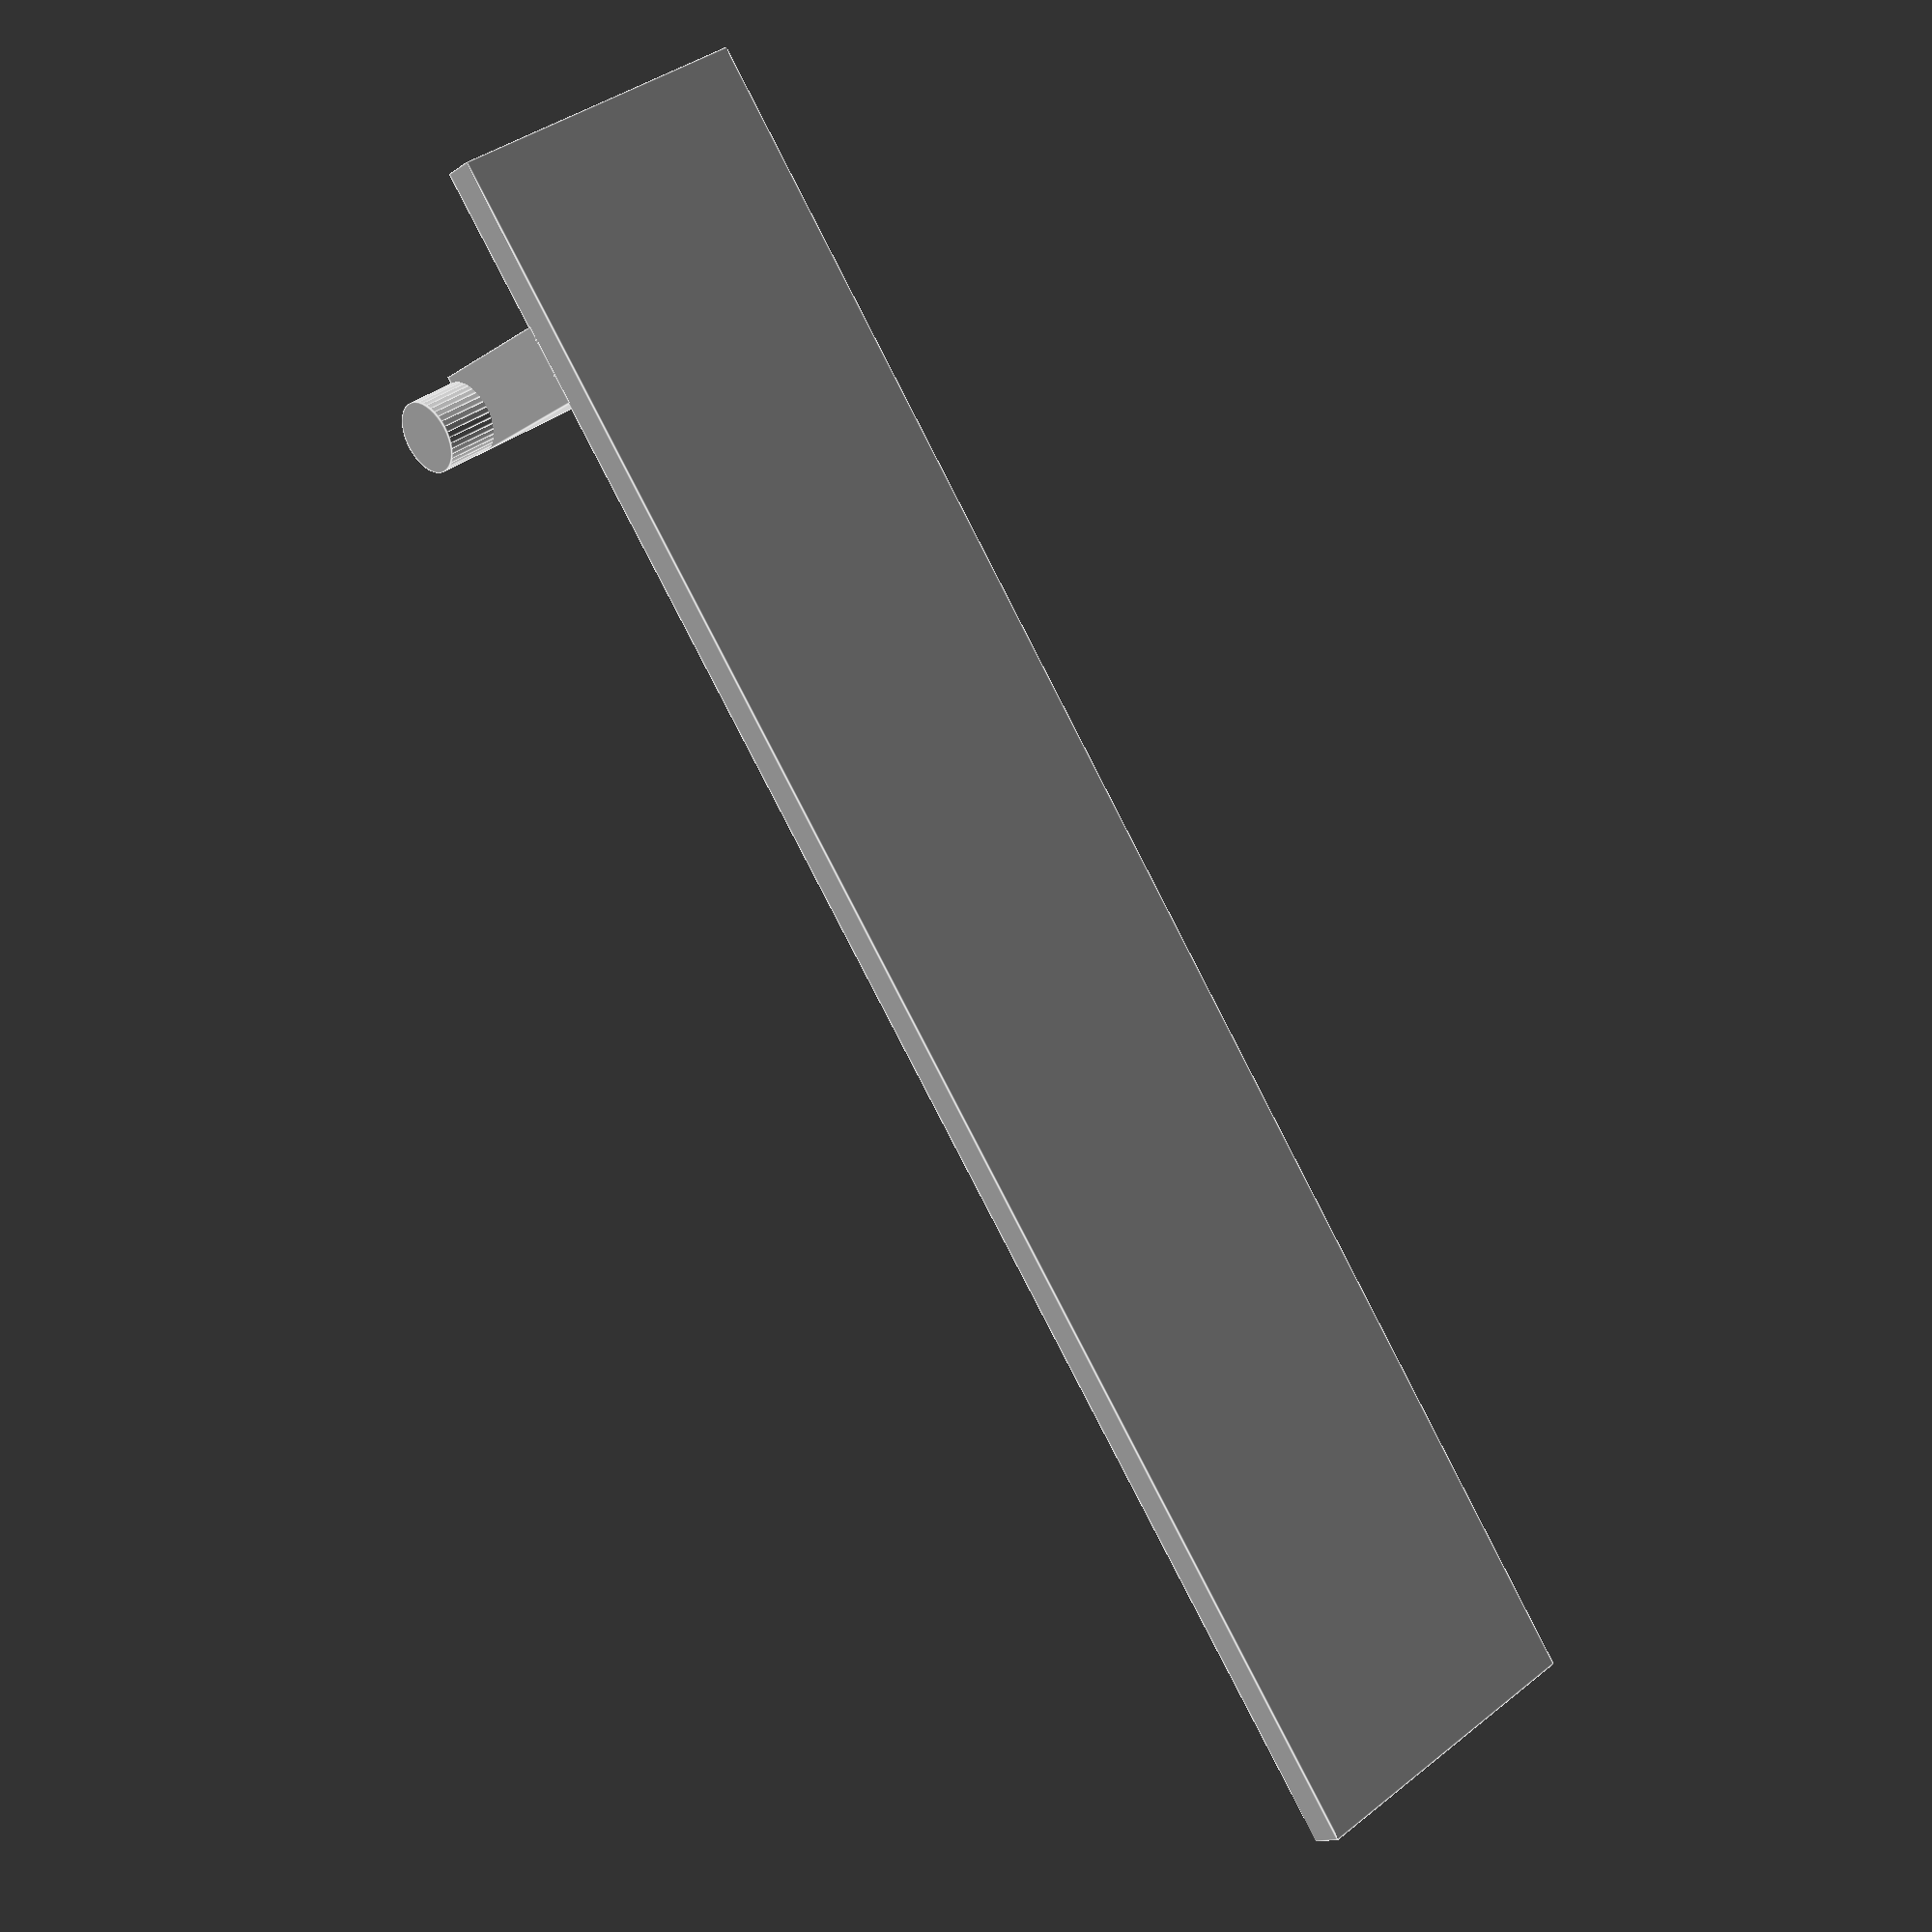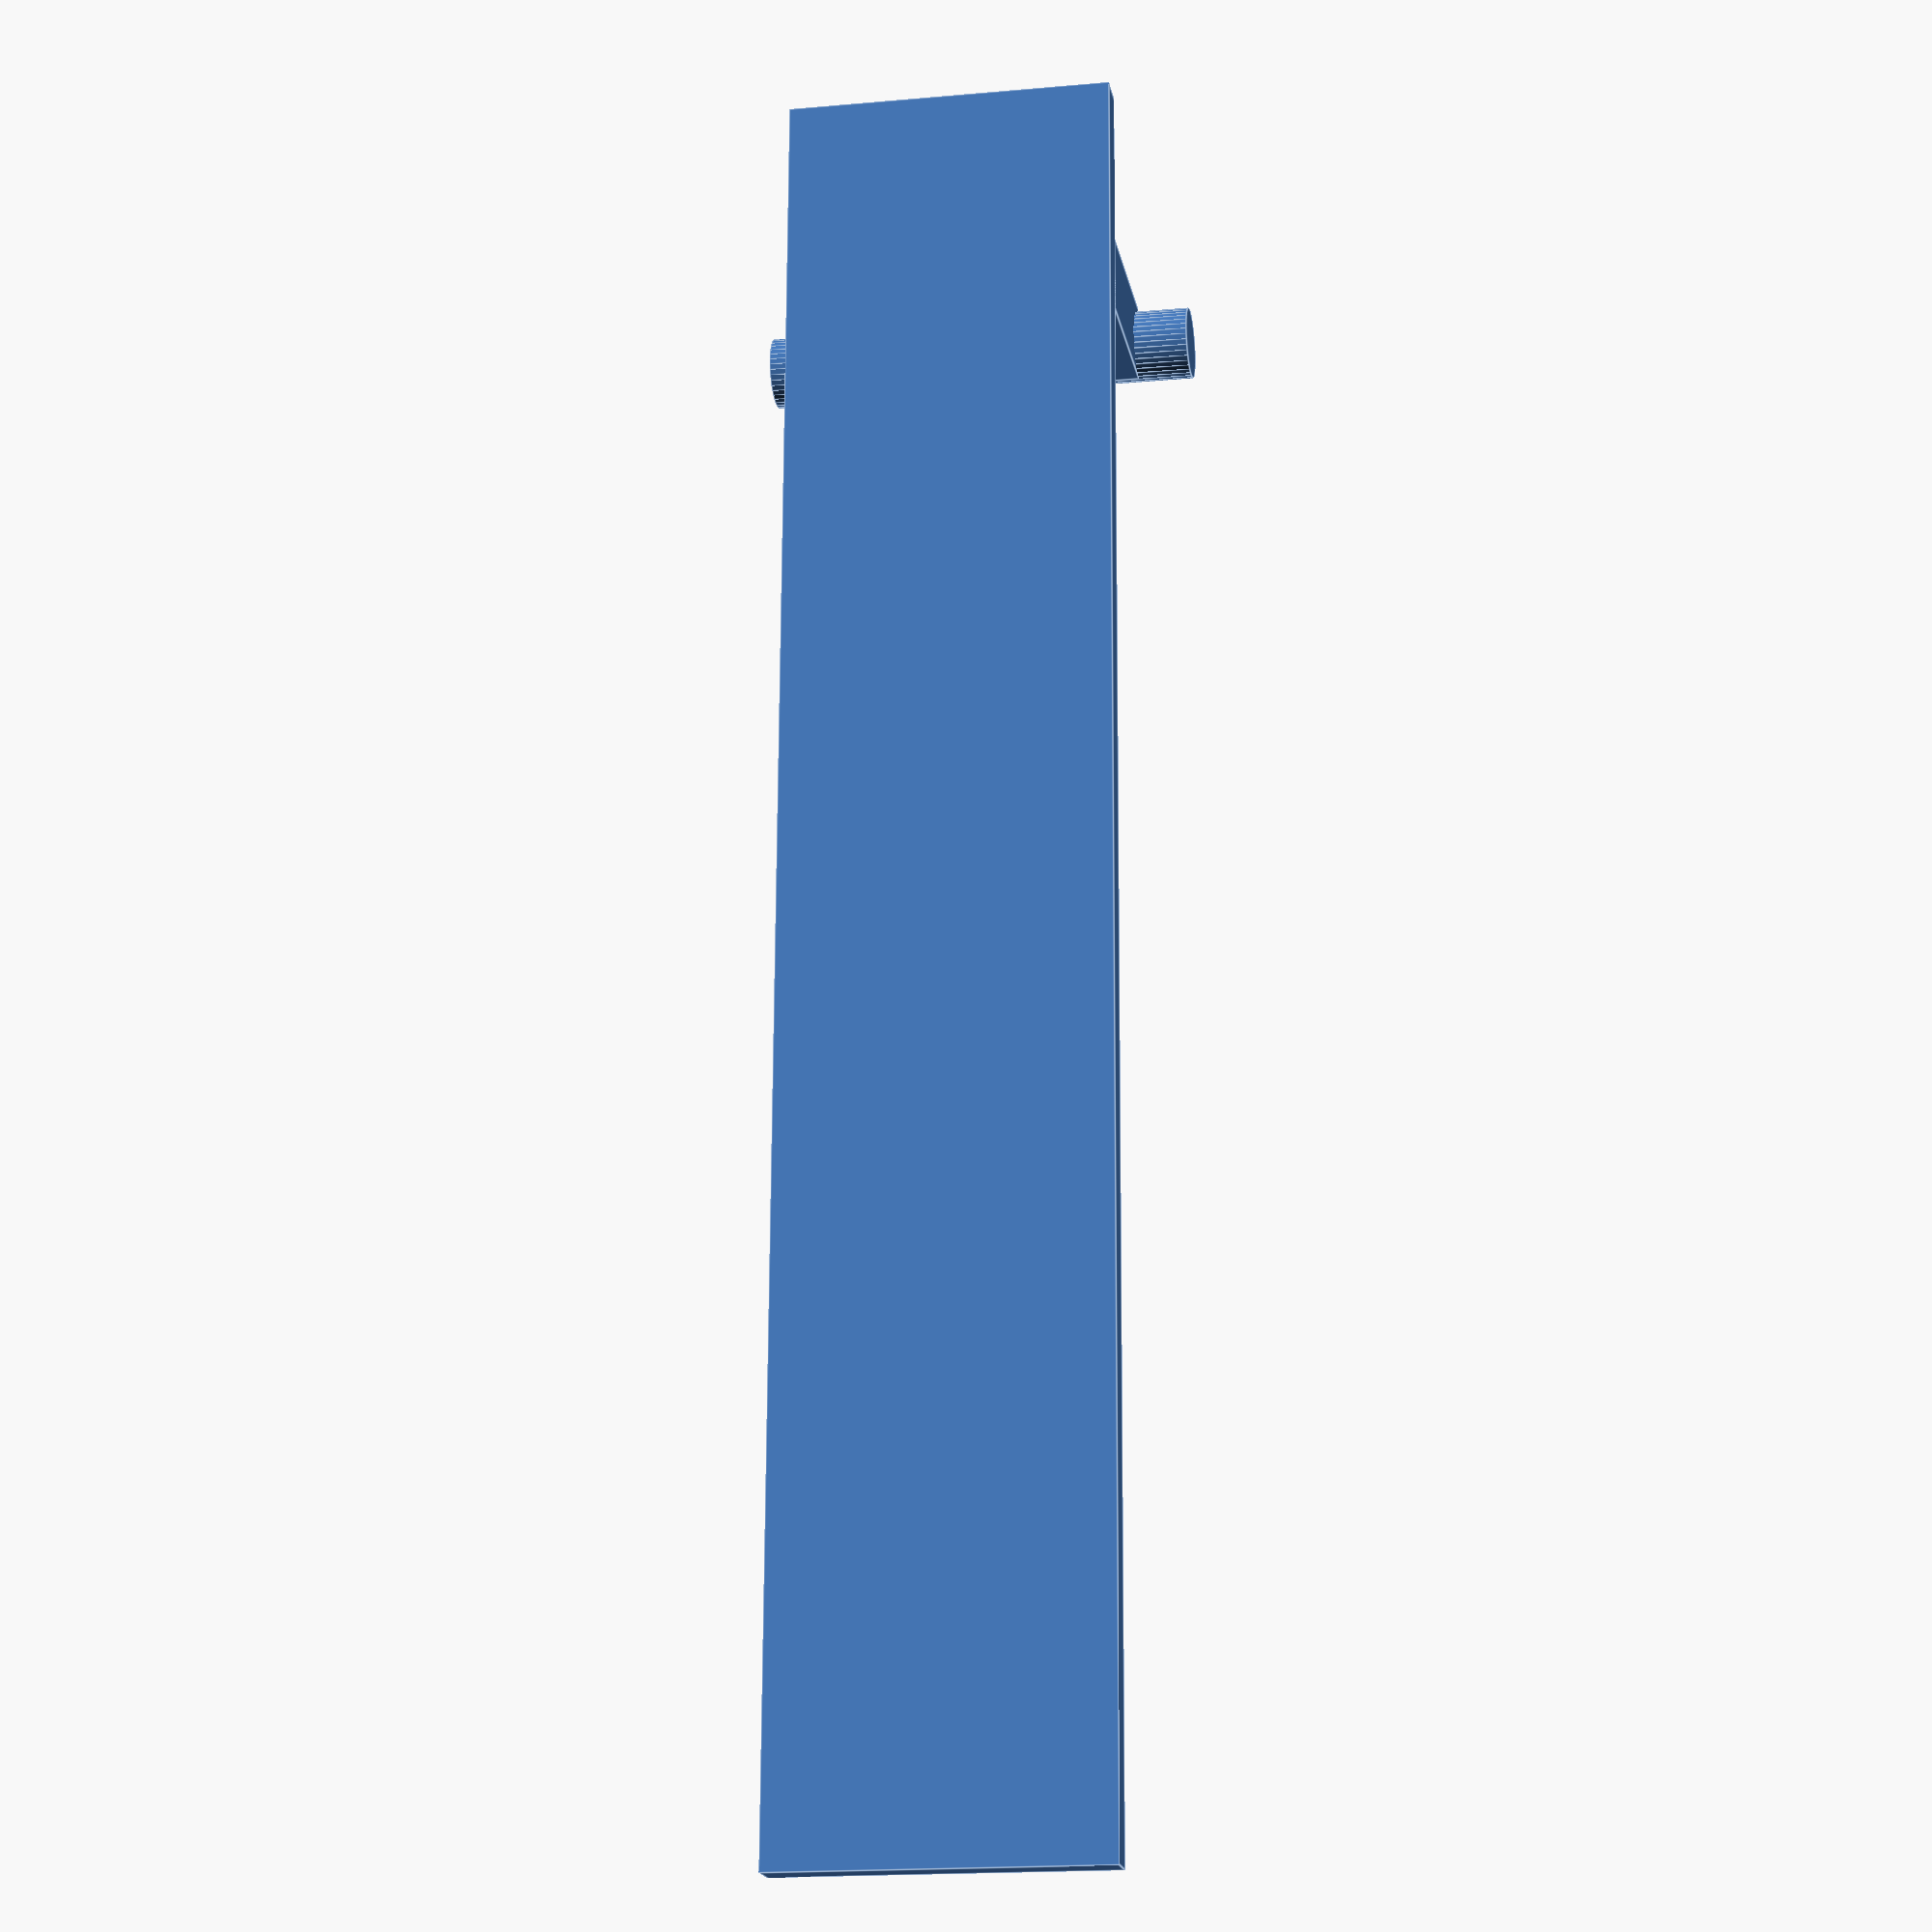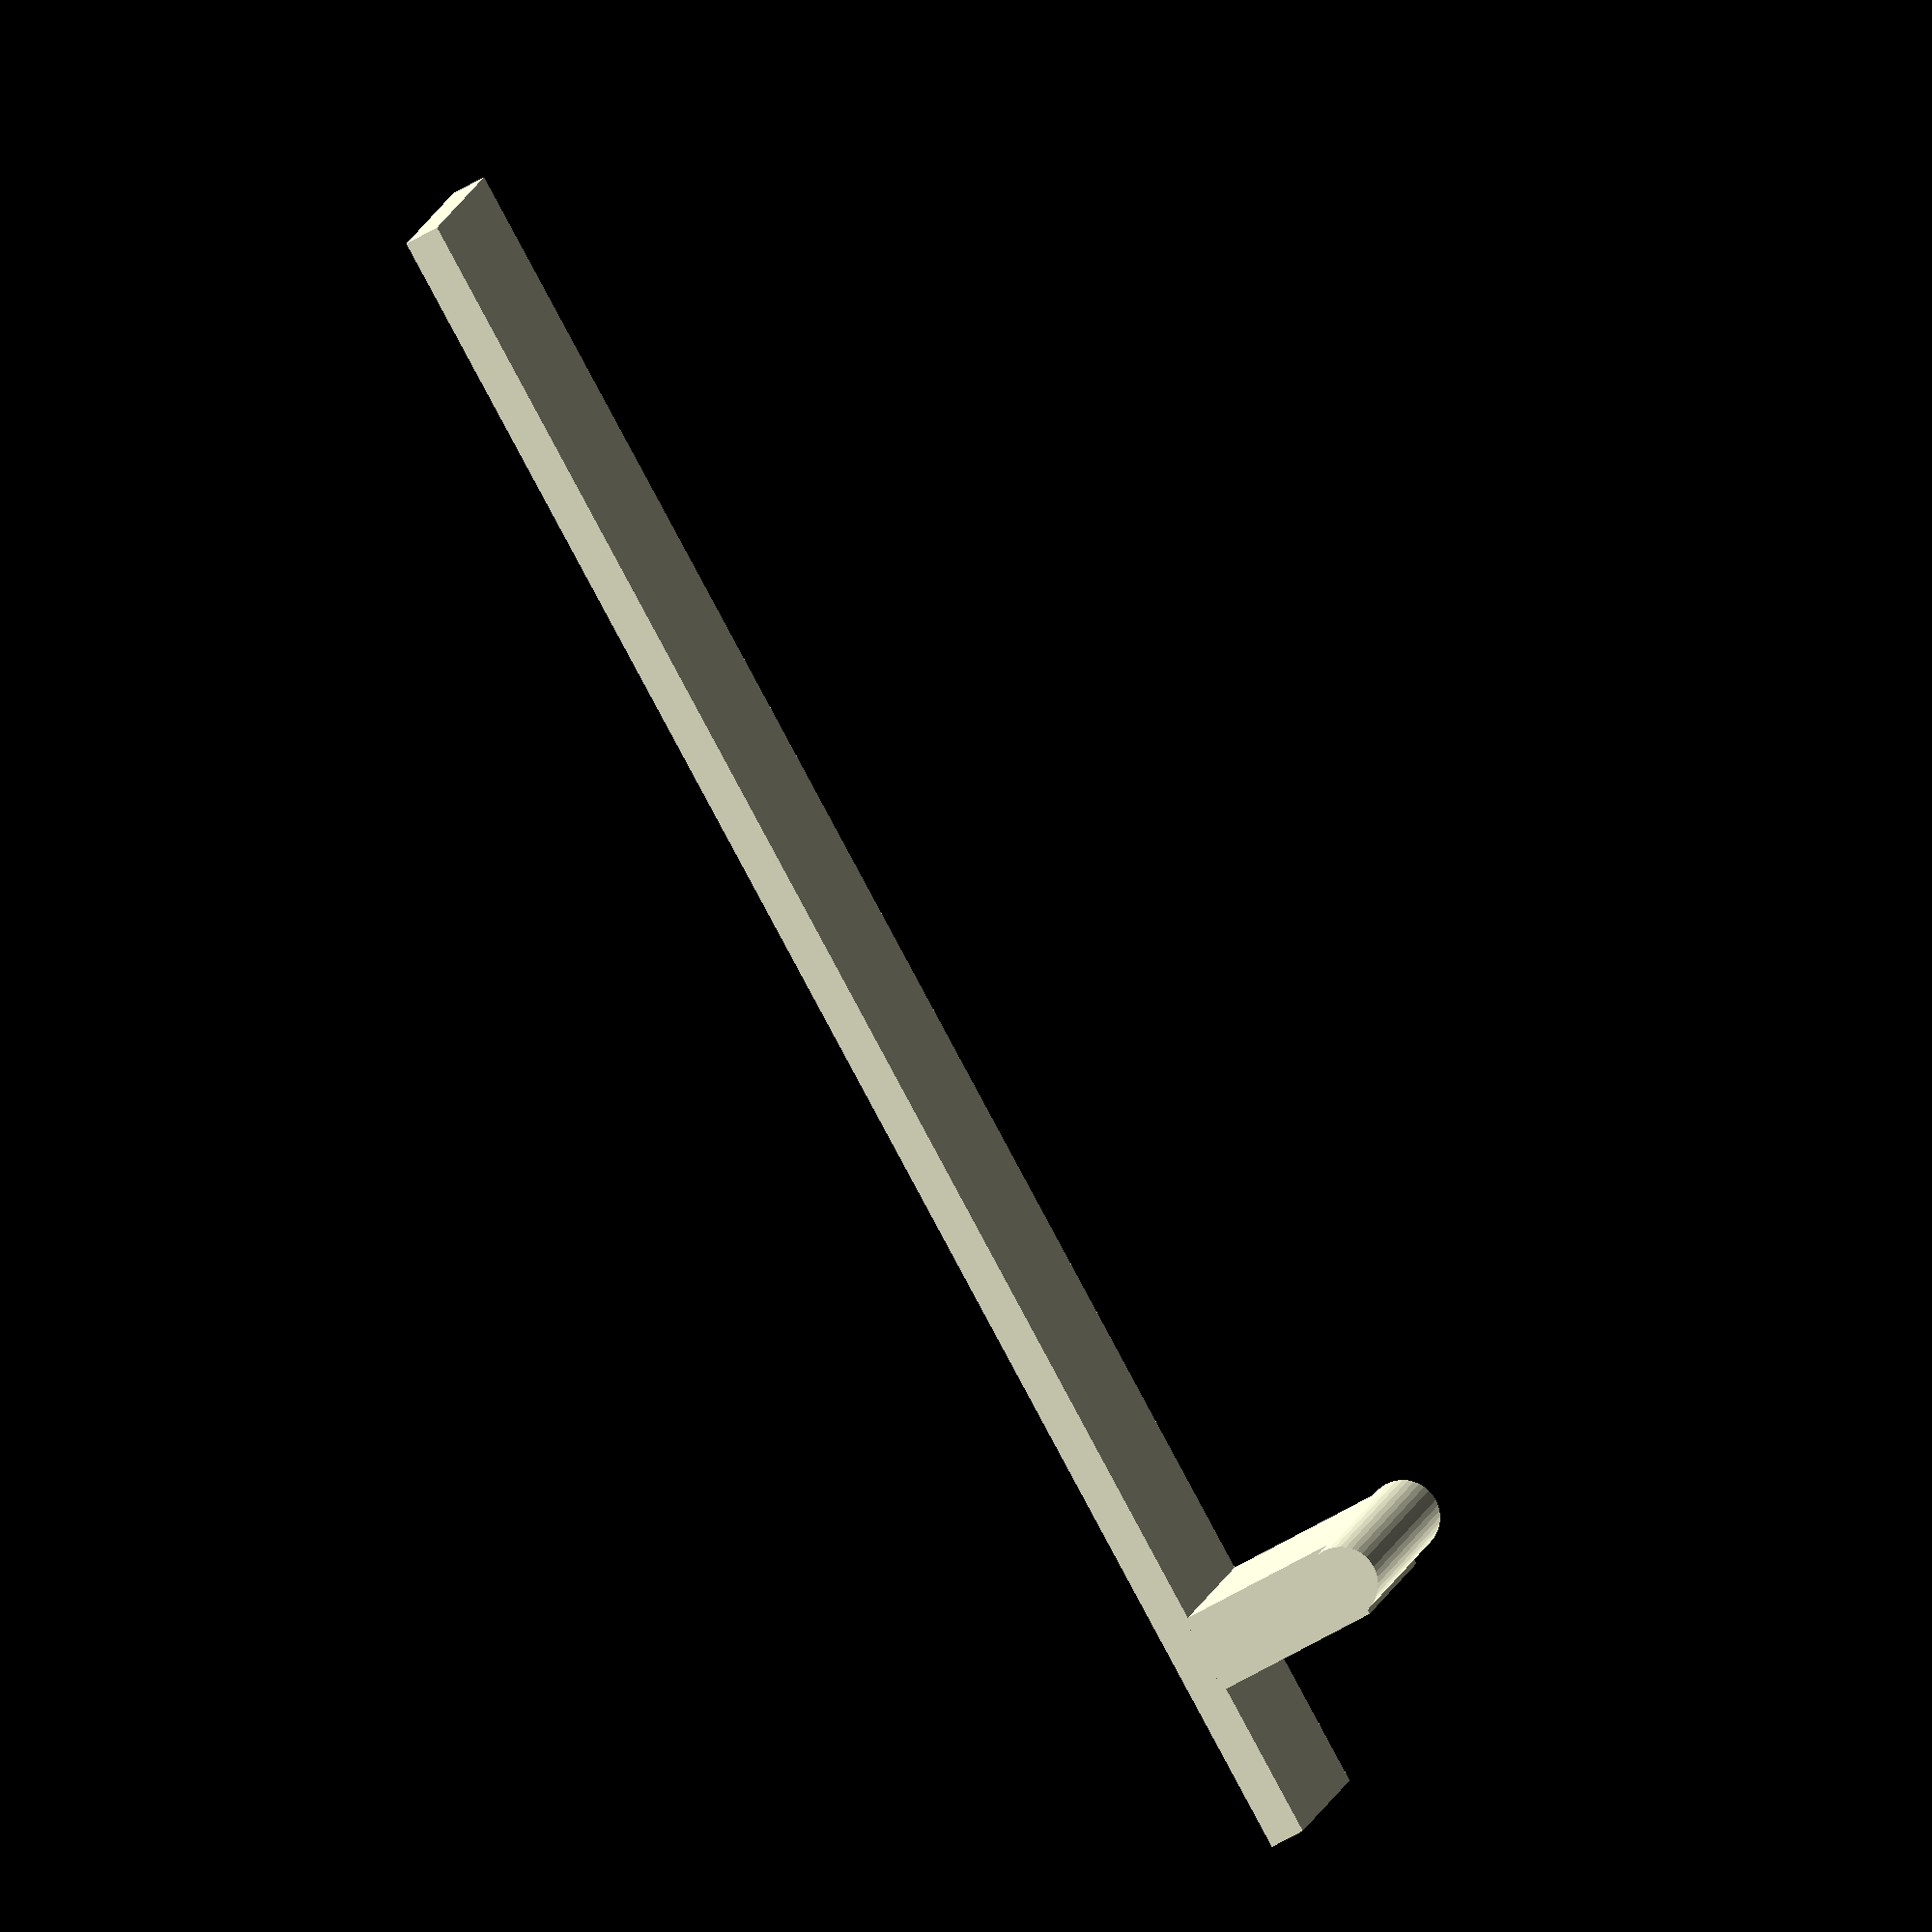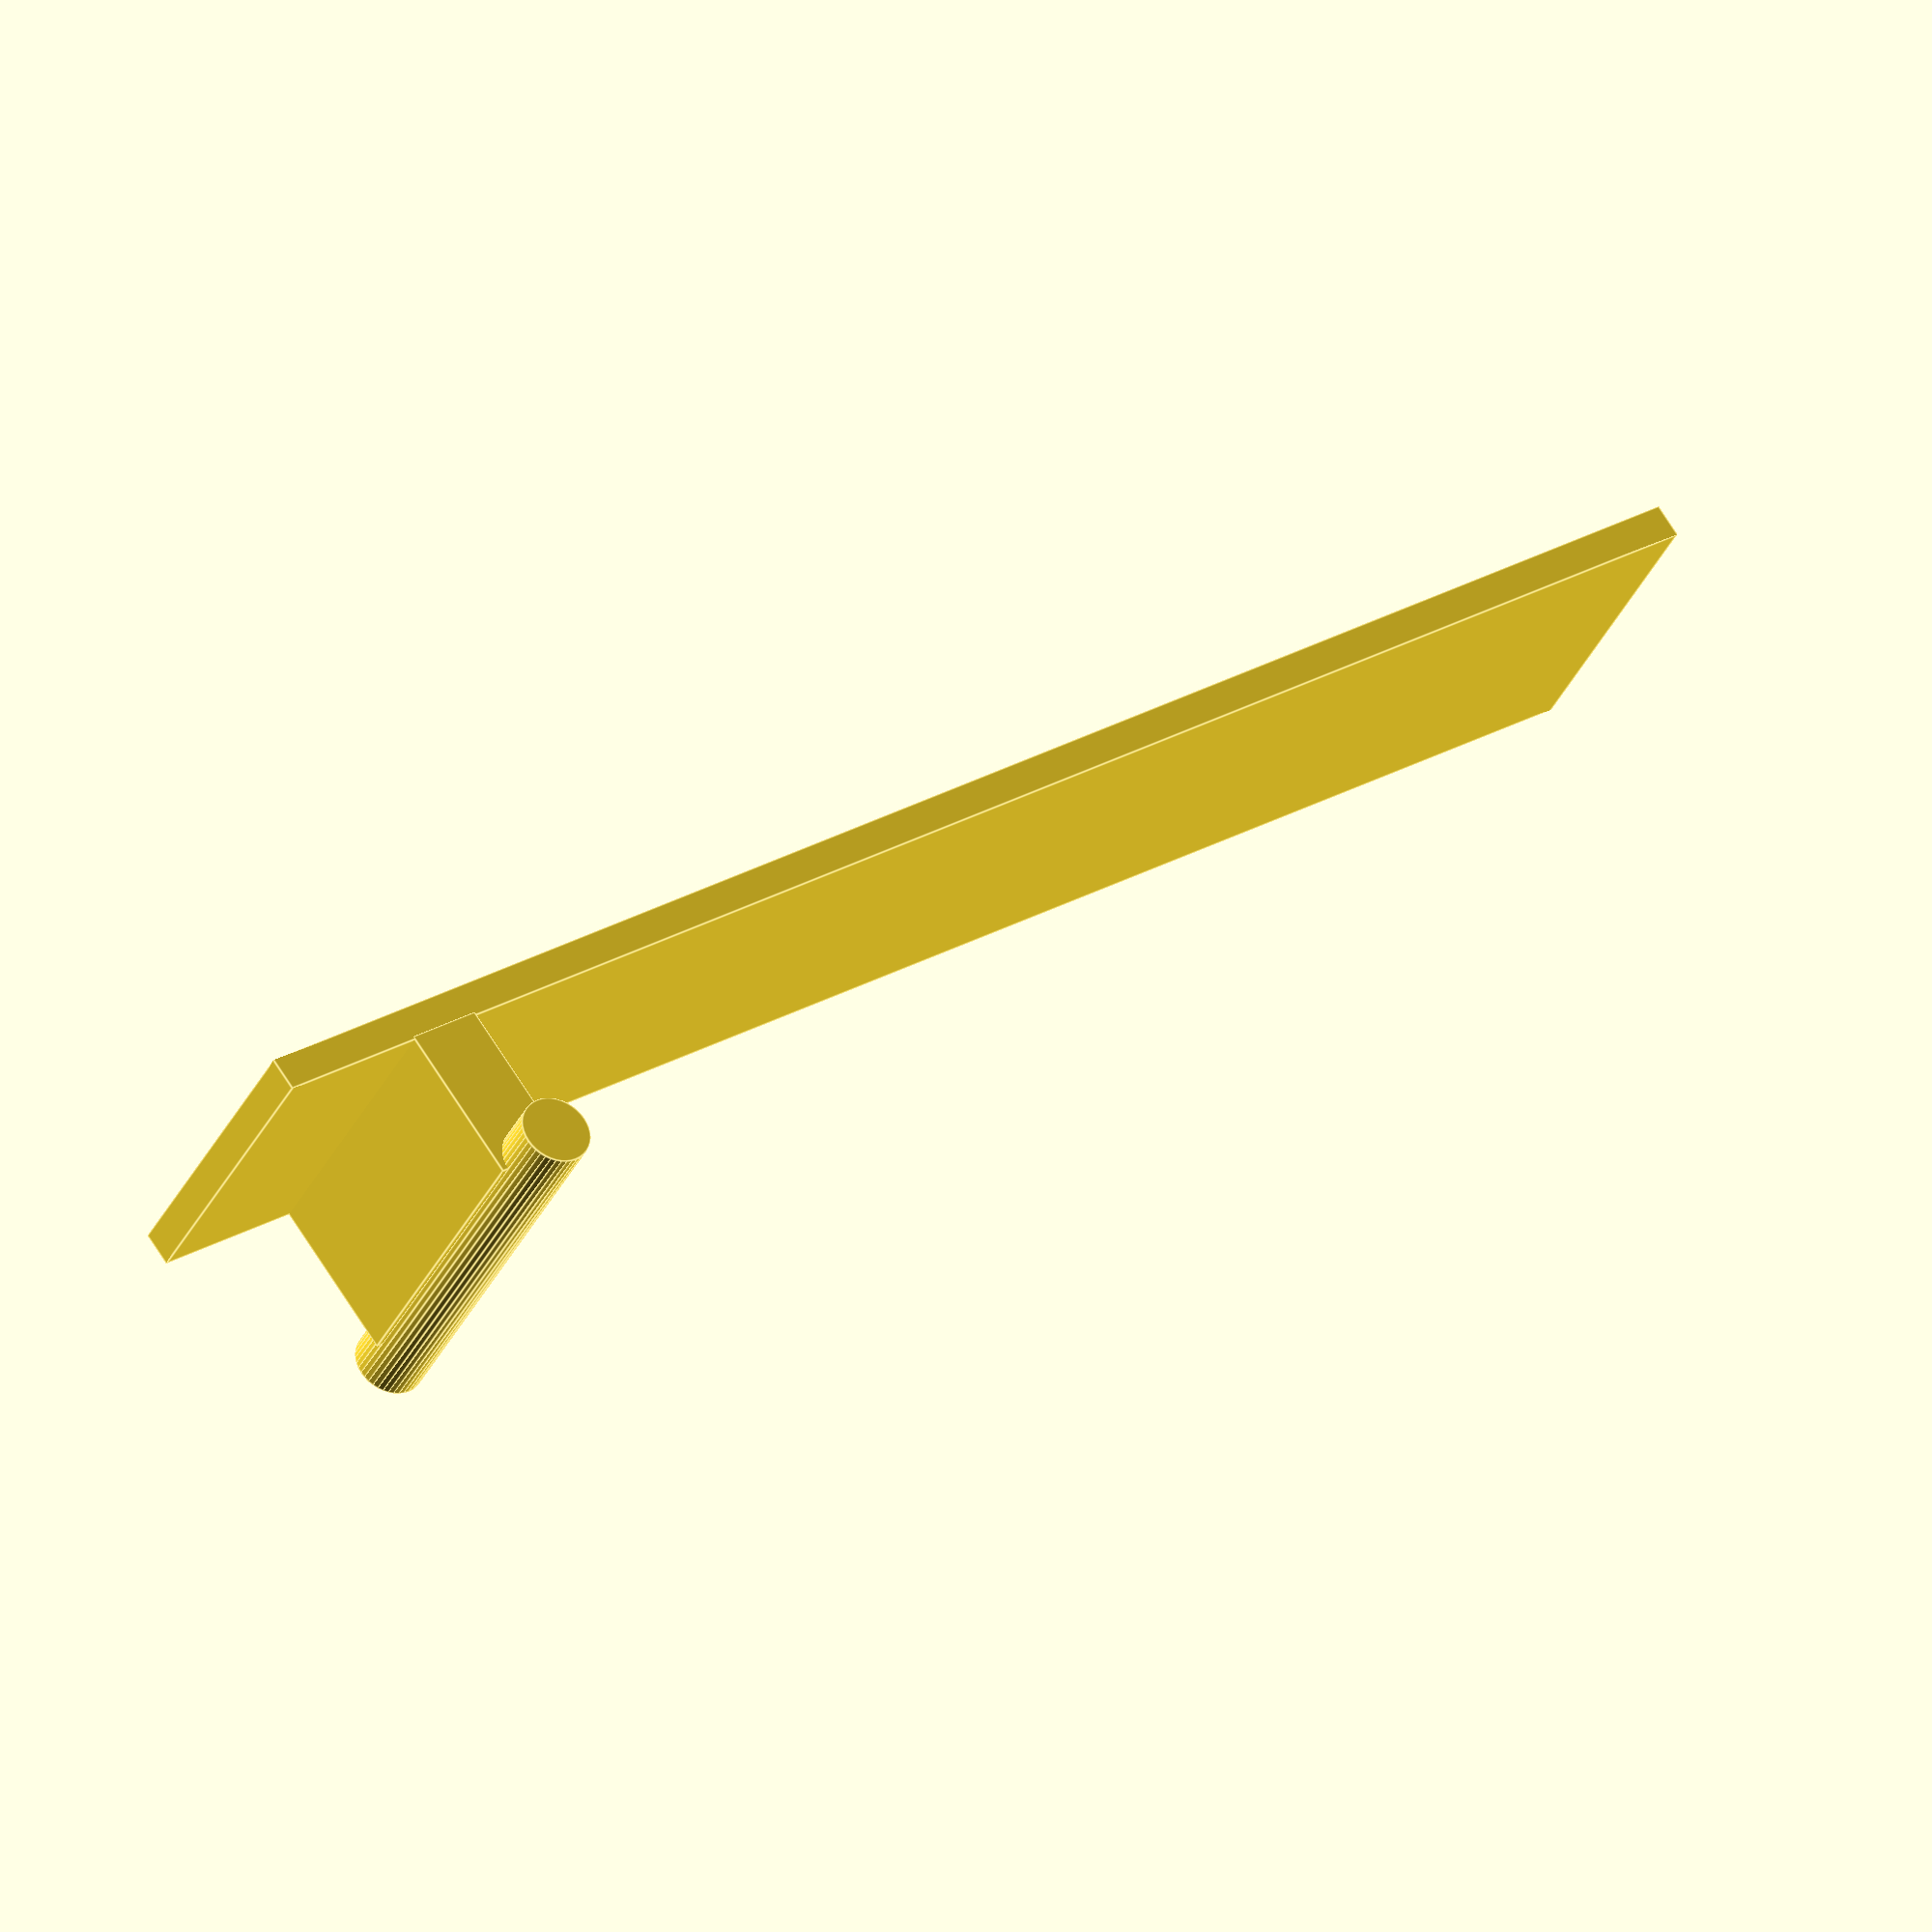
<openscad>
$fn=40;

module front(width)
{
    translate([0,18,0])
        cube([width,2.1,20]);
    
//    color("blue")
    translate([width-12.2,8.2,-3.2])
        cylinder(r=2.2,h=26.5);
    
    translate([width-14.4,8.2,0])
        cube([4.8,10,20]);
}

//translate([108,0,23.2])
//    rotate([0,90,90])
//        latch();
//latch_internal_support();

front(108.4);

</openscad>
<views>
elev=143.1 azim=129.6 roll=315.8 proj=p view=edges
elev=197.3 azim=91.3 roll=259.7 proj=p view=edges
elev=171.3 azim=298.6 roll=352.0 proj=o view=solid
elev=34.2 azim=35.1 roll=158.0 proj=o view=edges
</views>
